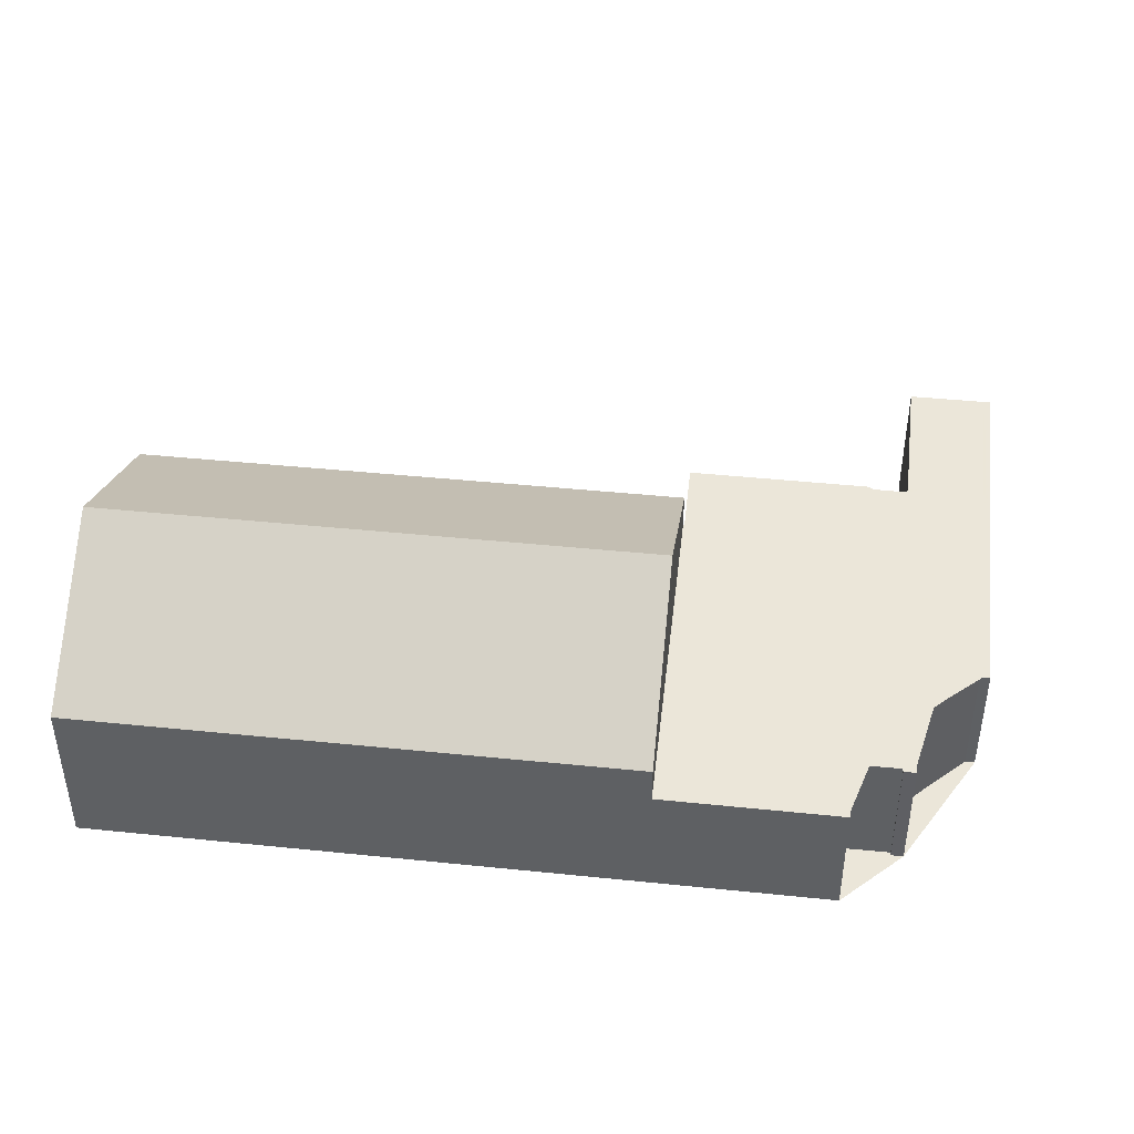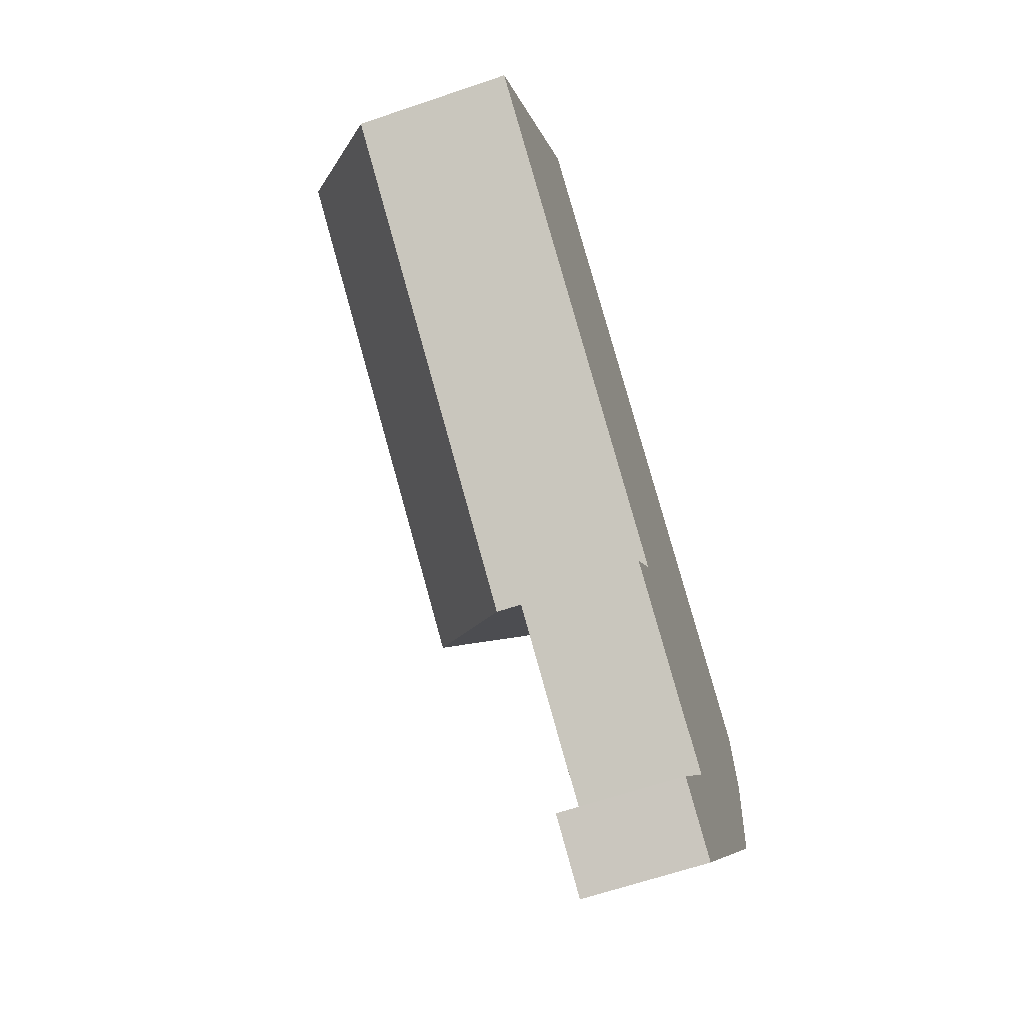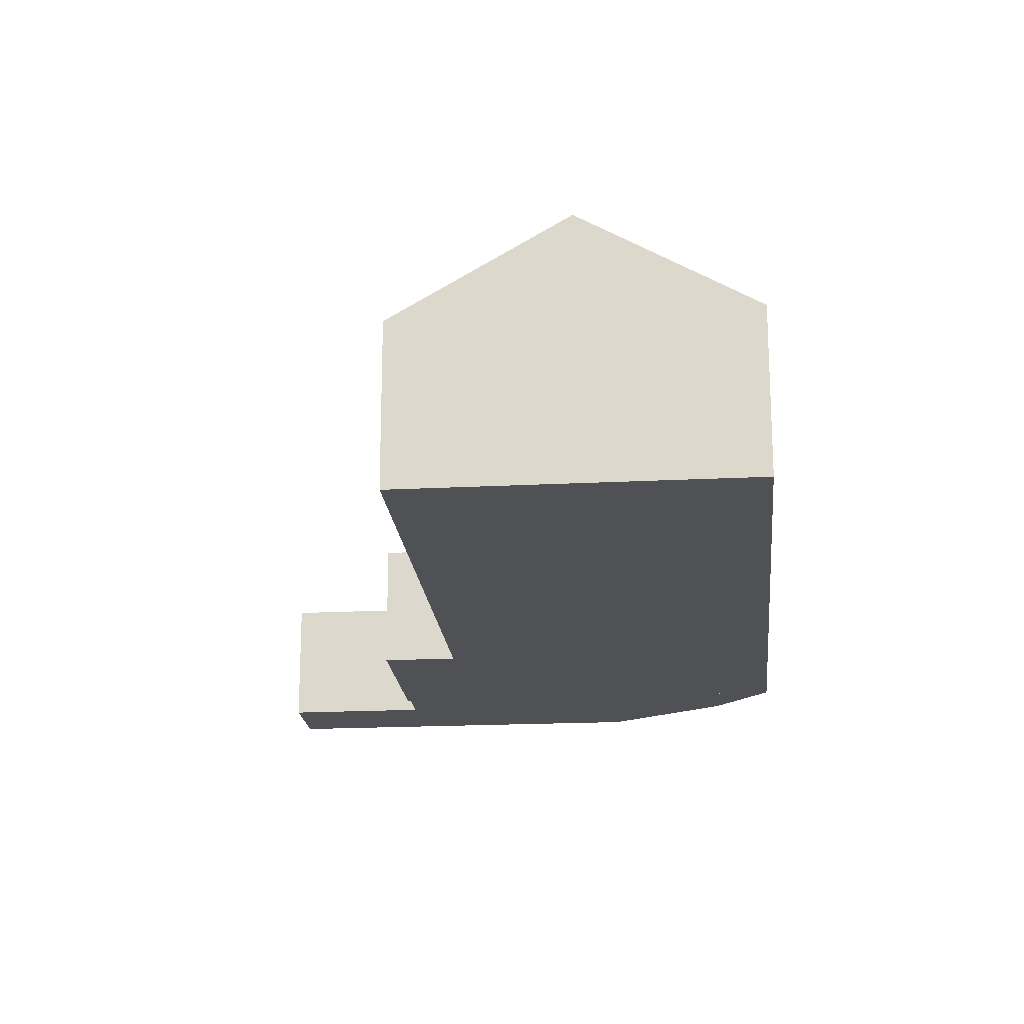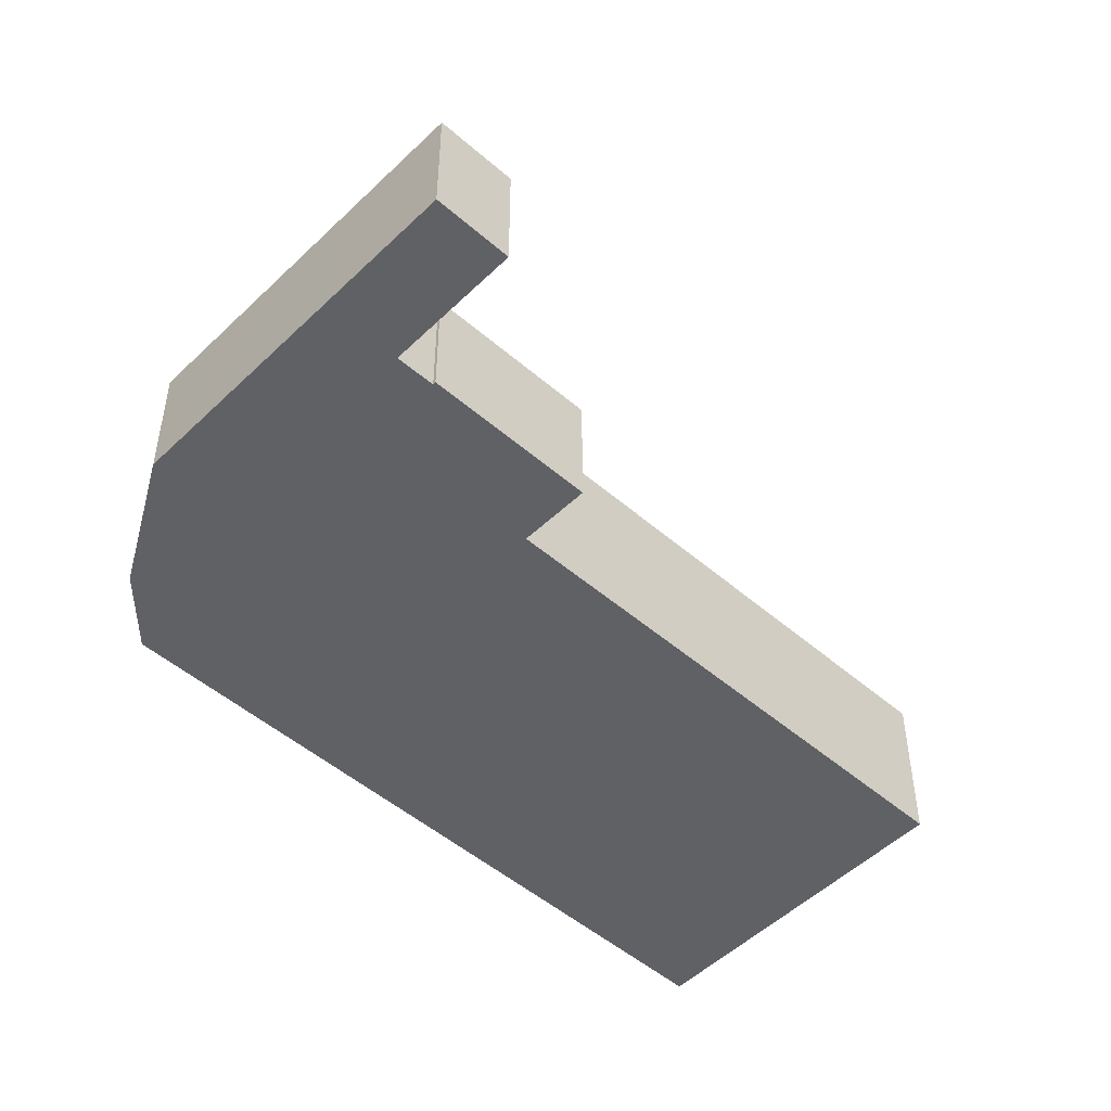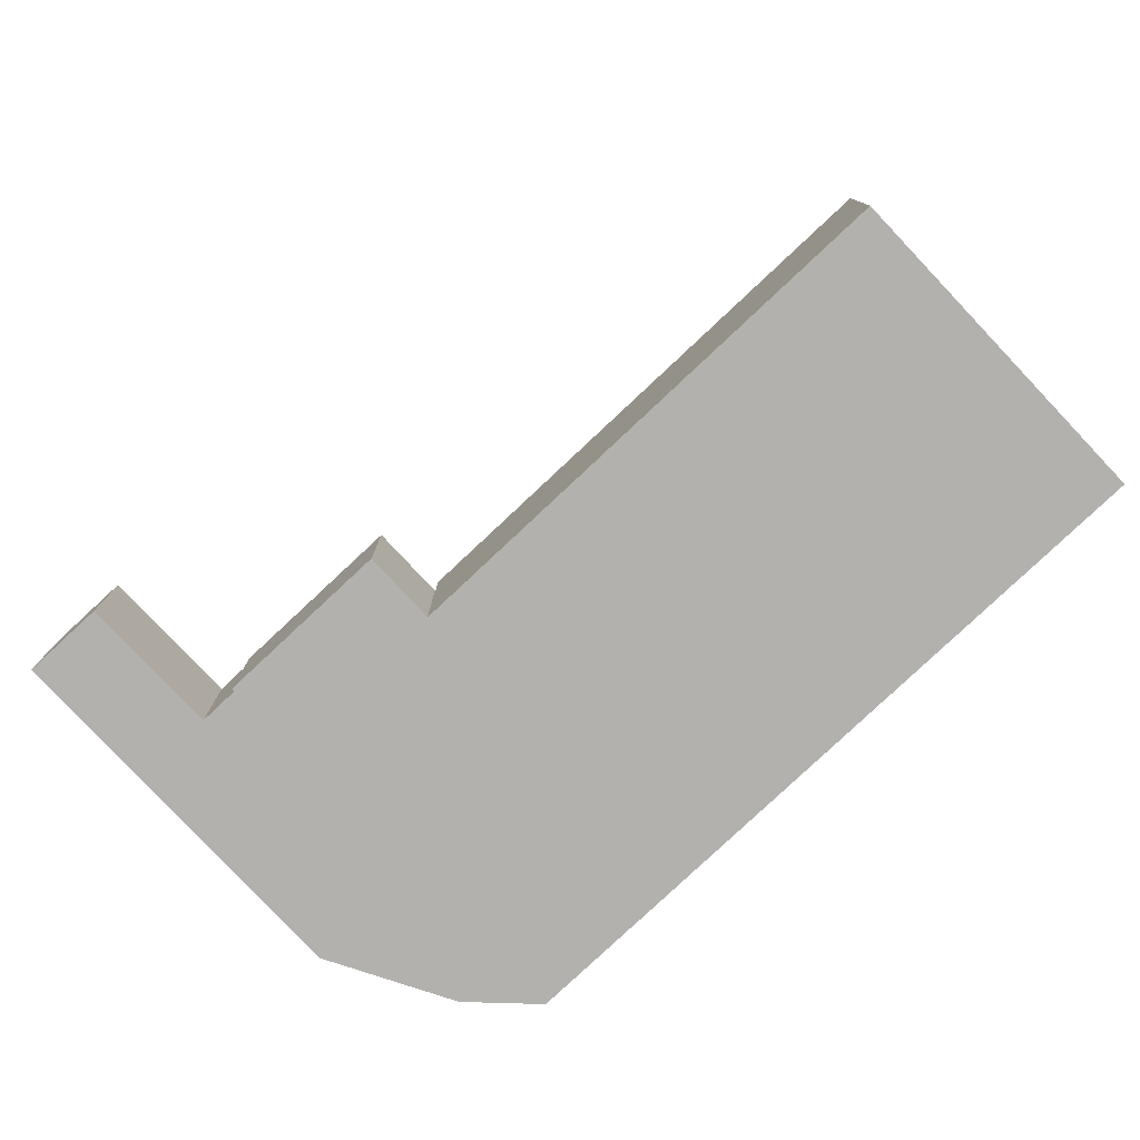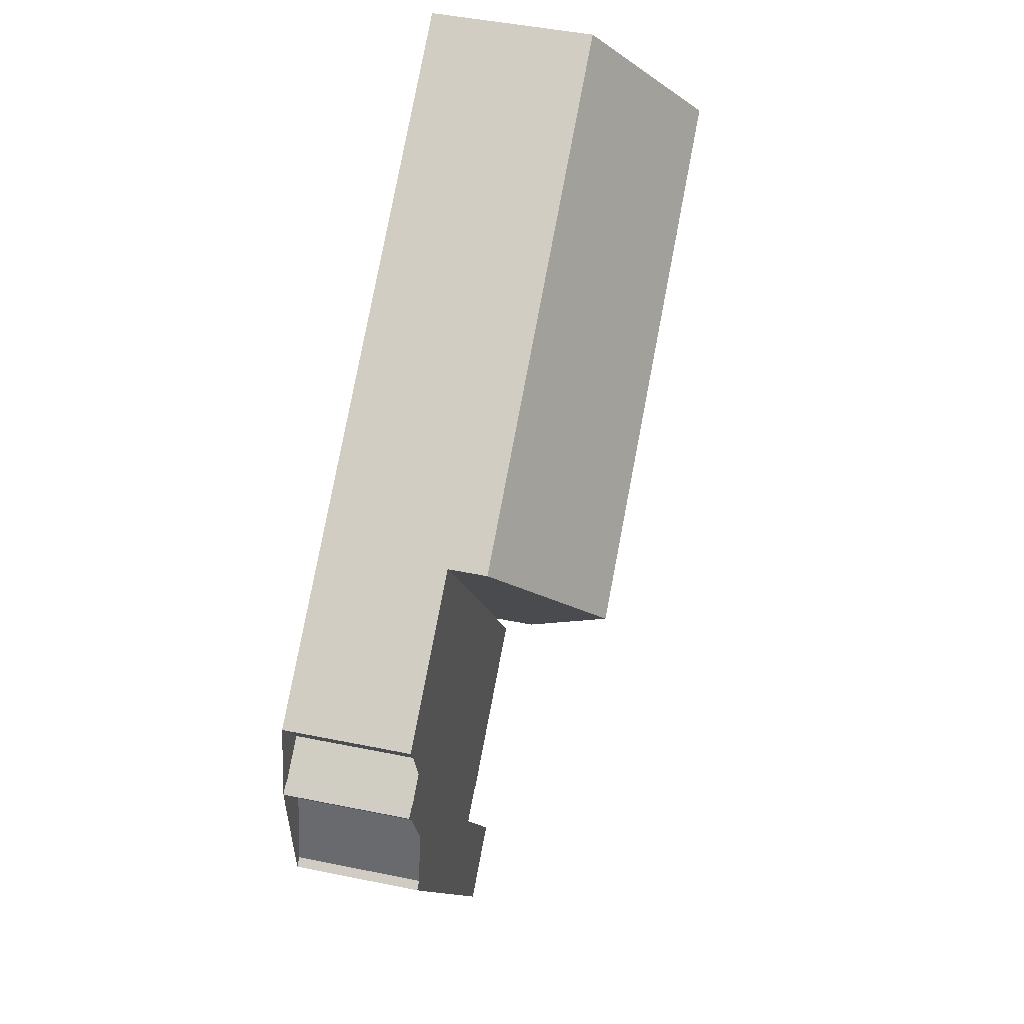
<metadata>
{"format":"obj","ext":"obj","renderer":"f3d","projection":"perspective","resolution":1024,"background":"white","views":[{"elev":46.7,"azim":-139.0,"up":"+Z"},{"elev":-63.4,"azim":109.1,"up":"+Y"},{"elev":-19.5,"azim":129.8,"up":"+Z"},{"elev":-50.2,"azim":-9.0,"up":"+Z"},{"elev":-79.3,"azim":77.6,"up":"+Z"},{"elev":45.7,"azim":-76.7,"up":"+Y"}]}
</metadata>
<code>
v -2265 -941.4 2.878
v -2266 -940.2 2.879
v -2266 -940.1 2.879
v -2266 -940.1 2.879
v -2265 -939.5 2.879
v -2266 -938.4 2.88
v -2258 -942.6 2.873
v -2257 -944 2.871
v -2260 -946.3 2.872
v -2260 -946.3 2.872
v -2261 -946.8 2.873
v -2259 -949.5 2.87
v -2261 -950.6 2.87
v -2266 -943.4 2.877
v -2266 -943.2 2.877
v -2252 -929 3.734
v -2248 -935.6 3.716
v -2257 -943.9 2.871
v -2263 -947.8 2.873
v -2258 -942.6 2.873
v -2262 -936.1 2.879
v -2262 -936.2 2.879
v -2266 -938.5 2.88
v -2265 -939.7 2.879
v -2261 -946.4 2.872
v -2258 -942.7 2.873
v -2262 -945.2 2.874
v -2264 -946.6 2.874
v -2265 -939.9 2.879
v -2262 -937.3 2.878
v -2266 -940.4 2.879
v -2266 -940.1 2.879
v -2266 -940.3 2.879
v -2262 -945.7 2.874
v -2266 -942.3 2.878
v -2263 -946.1 2.874
v -2262 -936.1 2.879
v -2258 -942.6 2.873
v -2250 -931.5 5.445
v -2250 -932.3 5.971
v -2262 -936.1 3.767
v -2260 -939.3 6.008
v -2250 -932.3 5.971
v -2258 -942.6 3.746
v -2249 -933 5.456
v -2260 -940.1 5.457
v -2261 -938.5 5.445
v -2262 -936.1 3.767
v -2261 -938.5 5.445
v -2260 -939.3 6.008
v -2260 -939.3 6.008
v -2260 -940.1 5.457
v -2258 -942.6 3.746
v -2262 -936.2 3.855
v -2262 -936.2 2.879
v -2262 -936.2 3.855
v -2252 -929.1 3.81
v -2261 -946.5 2.872
v -2262 -937.3 4.637
v -2262 -937.3 2.878
v -2262 -937.3 4.637
v -2251 -930.3 4.604
v -2261 -946.9 2.873
v -2260 -949.6 2.87
v -2262 -947.3 2.873
v -2260 -950.1 2.87
v -2261 -946.9 2.872
v -2261 -947 2.872
v -2262 -947.5 2.873
v -2263 -948 2.873
v -2261 -950.5 2.87
v -2263 -947.9 2.873
v -2263 -947.7 2.873
v -2264 -946.5 2.874
v -2266 -943.3 2.877
v -2261 -946.8 2.873
v -2261 -946.7 2.873
v -2262 -945.5 2.874
v -2266 -940.2 2.879
v -2266 -940.1 2.879
v -2262 -947.1 2.873
v -2262 -947.3 2.873
v -2263 -945.9 2.874
v -2260 -949.9 2.87
v -2265 -941.9 2.878
v -2266 -940.4 2.879
v -2265 -941.4 2.878
v -2265 -941.4 0
v -2266 -940.4 0
v -2266 -940.1 2.879
v -2266 -940.2 2.879
v -2266 -940.2 0
v -2266 -940.1 -4.441e-16
v -2266 -940.1 2.879
v -2266 -940.1 2.879
v -2266 -940.1 0
v -2266 -940.1 0
v -2266 -940.1 2.879
v -2266 -940.1 2.879
v -2266 -940.1 0
v -2266 -940.1 -4.441e-16
v -2266 -938.5 2.88
v -2265 -939.5 2.879
v -2265 -939.5 0
v -2266 -938.5 0
v -2262 -936.1 2.879
v -2266 -938.4 2.88
v -2266 -938.4 0
v -2262 -936.1 4.441e-16
v -2258 -942.7 2.873
v -2258 -942.6 2.873
v -2258 -942.6 0
v -2258 -942.7 0
v -2260 -946.3 2.872
v -2257 -944 2.871
v -2257 -944 4.441e-16
v -2260 -946.3 0
v -2260 -946.3 2.872
v -2260 -946.3 2.872
v -2260 -946.3 0
v -2260 -946.3 0
v -2261 -946.5 2.872
v -2260 -946.3 2.872
v -2260 -946.3 0
v -2261 -946.5 0
v -2261 -946.9 2.872
v -2261 -946.8 2.873
v -2261 -946.8 0
v -2261 -946.9 0
v -2260 -949.6 2.87
v -2259 -949.5 2.87
v -2259 -949.5 0
v -2260 -949.6 4.441e-16
v -2263 -948 2.873
v -2261 -950.6 2.87
v -2261 -950.6 0
v -2263 -948 0
v -2266 -943.3 2.877
v -2266 -943.4 2.877
v -2266 -943.4 0
v -2266 -943.3 0
v -2266 -942.3 2.878
v -2266 -943.2 2.877
v -2266 -943.2 0
v -2266 -942.3 4.441e-16
v -2252 -929.1 3.81
v -2252 -929 3.734
v -2252 -929 0
v -2252 -929.1 0
v -2258 -942.6 3.746
v -2248 -935.6 3.716
v -2248 -935.6 -4.441e-16
v -2258 -942.6 0
v -2257 -944 2.871
v -2257 -943.9 2.871
v -2257 -943.9 4.441e-16
v -2257 -944 4.441e-16
v -2264 -946.6 2.874
v -2263 -947.8 2.873
v -2263 -947.8 0
v -2264 -946.6 0
v -2258 -942.6 2.873
v -2258 -942.6 2.873
v -2258 -942.6 0
v -2258 -942.6 0
v -2266 -938.4 2.88
v -2266 -938.5 2.88
v -2266 -938.5 0
v -2266 -938.4 0
v -2265 -939.5 2.879
v -2265 -939.7 2.879
v -2265 -939.7 0
v -2265 -939.5 0
v -2257 -943.9 2.871
v -2258 -942.7 2.873
v -2258 -942.7 0
v -2257 -943.9 4.441e-16
v -2266 -943.4 2.877
v -2264 -946.6 2.874
v -2264 -946.6 0
v -2266 -943.4 0
v -2266 -940.2 2.879
v -2266 -940.4 2.879
v -2266 -940.4 0
v -2266 -940.2 0
v -2266 -940.1 2.879
v -2266 -940.1 2.879
v -2266 -940.1 -4.441e-16
v -2266 -940.1 0
v -2265 -941.9 2.878
v -2266 -942.3 2.878
v -2266 -942.3 4.441e-16
v -2265 -941.9 0
v -2250 -932.3 5.971
v -2250 -931.5 5.445
v -2250 -931.5 0
v -2250 -932.3 0
v -2249 -933 5.456
v -2250 -932.3 5.971
v -2250 -932.3 0
v -2249 -933 0
v -2248 -935.6 3.716
v -2249 -933 5.456
v -2249 -933 0
v -2248 -935.6 -4.441e-16
v -2252 -929 3.734
v -2262 -936.1 3.767
v -2262 -936.1 0
v -2252 -929 0
v -2251 -930.3 4.604
v -2252 -929.1 3.81
v -2252 -929.1 0
v -2251 -930.3 0
v -2261 -946.8 2.873
v -2261 -946.5 2.872
v -2261 -946.5 0
v -2261 -946.8 0
v -2250 -931.5 5.445
v -2251 -930.3 4.604
v -2251 -930.3 0
v -2250 -931.5 0
v -2260 -949.9 2.87
v -2260 -949.6 2.87
v -2260 -949.6 4.441e-16
v -2260 -949.9 0
v -2261 -950.5 2.87
v -2260 -950.1 2.87
v -2260 -950.1 0
v -2261 -950.5 -4.441e-16
v -2259 -949.5 2.87
v -2261 -946.9 2.872
v -2261 -946.9 0
v -2259 -949.5 0
v -2263 -947.8 2.873
v -2263 -948 2.873
v -2263 -948 0
v -2263 -947.8 0
v -2261 -950.6 2.87
v -2261 -950.5 2.87
v -2261 -950.5 -4.441e-16
v -2261 -950.6 0
v -2266 -943.2 2.877
v -2266 -943.3 2.877
v -2266 -943.3 0
v -2266 -943.2 0
v -2261 -946.8 2.873
v -2261 -946.8 2.873
v -2261 -946.8 0
v -2261 -946.8 0
v -2265 -939.7 2.879
v -2266 -940.1 2.879
v -2266 -940.1 -4.441e-16
v -2265 -939.7 0
v -2260 -950.1 2.87
v -2260 -949.9 2.87
v -2260 -949.9 0
v -2260 -950.1 0
v -2265 -941.4 2.878
v -2265 -941.9 2.878
v -2265 -941.9 0
v -2265 -941.4 0
v -2265 -941.4 0
v -2266 -940.2 0
v -2266 -940.1 0
v -2266 -940.1 0
v -2265 -939.5 0
v -2266 -938.4 0
v -2252 -929 0
v -2248 -935.6 0
v -2258 -942.6 0
v -2257 -944 0
v -2260 -946.3 0
v -2260 -946.3 0
v -2261 -946.8 0
v -2259 -949.5 0
v -2261 -950.6 0
v -2266 -943.4 0
v -2266 -943.2 0
f 73 65 69 72
f 23 6 21 22
f 75 15 35 36 74
f 30 20 7 26 27 29
f 26 18 25 27
f 74 36 65 73
f 29 24 5 23 22 30
f 33 31 2 32
f 80 24 29 79
f 79 29 27 78
f 83 36 35 85
f 60 55 56 61
f 47 42 46
f 59 54 57 62
f 52 45 17 53
f 49 39 43 51
f 50 40 45 52
f 55 37 41 56
f 54 48 16 57
f 25 18 8 9 10 58
f 61 47 46 44 38 60
f 62 39 49 59
f 77 25 58 76
f 78 27 25 77
f 82 69 65 81
f 81 65 36 83
f 67 12 64 68
f 84 66 69 82
f 72 69 66 71
f 71 13 70 72
f 72 70 19 73
f 74 28 14 75
f 73 19 28 74
f 76 11 67 68 63 77
f 77 63 34 78
f 79 33 32 3 4 80
f 78 34 33 79
f 81 63 68 82
f 83 34 63 81
f 82 68 64 84
f 85 1 31 33 34 83
f 87 88 89 86
f 91 92 93 90
f 95 96 97 94
f 99 100 101 98
f 103 104 105 102
f 107 108 109 106
f 111 112 113 110
f 115 116 117 114
f 119 120 121 118
f 123 124 125 122
f 127 128 129 126
f 131 132 133 130
f 135 136 137 134
f 139 140 141 138
f 143 144 145 142
f 147 148 149 146
f 151 152 153 150
f 155 156 157 154
f 159 160 161 158
f 163 164 165 162
f 167 168 169 166
f 171 172 173 170
f 175 176 177 174
f 179 180 181 178
f 183 184 185 182
f 187 188 189 186
f 191 192 193 190
f 195 196 197 194
f 199 200 201 198
f 203 204 205 202
f 207 208 209 206
f 211 212 213 210
f 215 216 217 214
f 219 220 221 218
f 223 224 225 222
f 227 228 229 226
f 231 232 233 230
f 235 236 237 234
f 239 240 241 238
f 243 244 245 242
f 247 248 249 246
f 251 252 253 250
f 255 256 257 254
f 259 260 261 258
f 263 264 265 266 267 268 269 270 271 272 273 274 275 276 277 278 262

</code>
